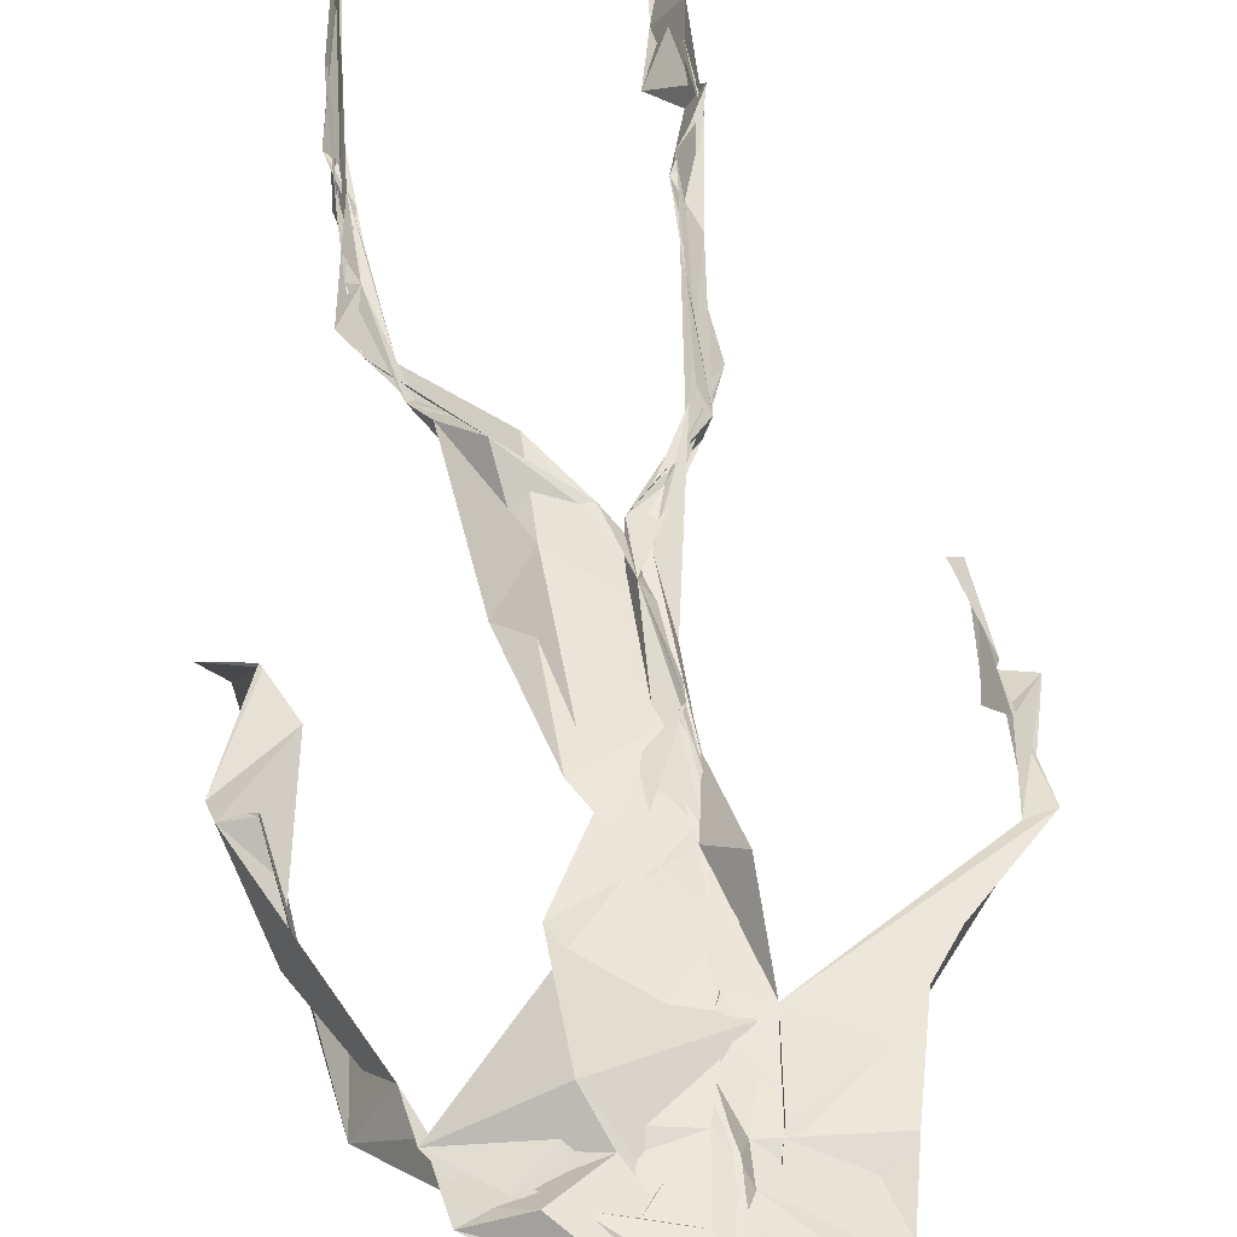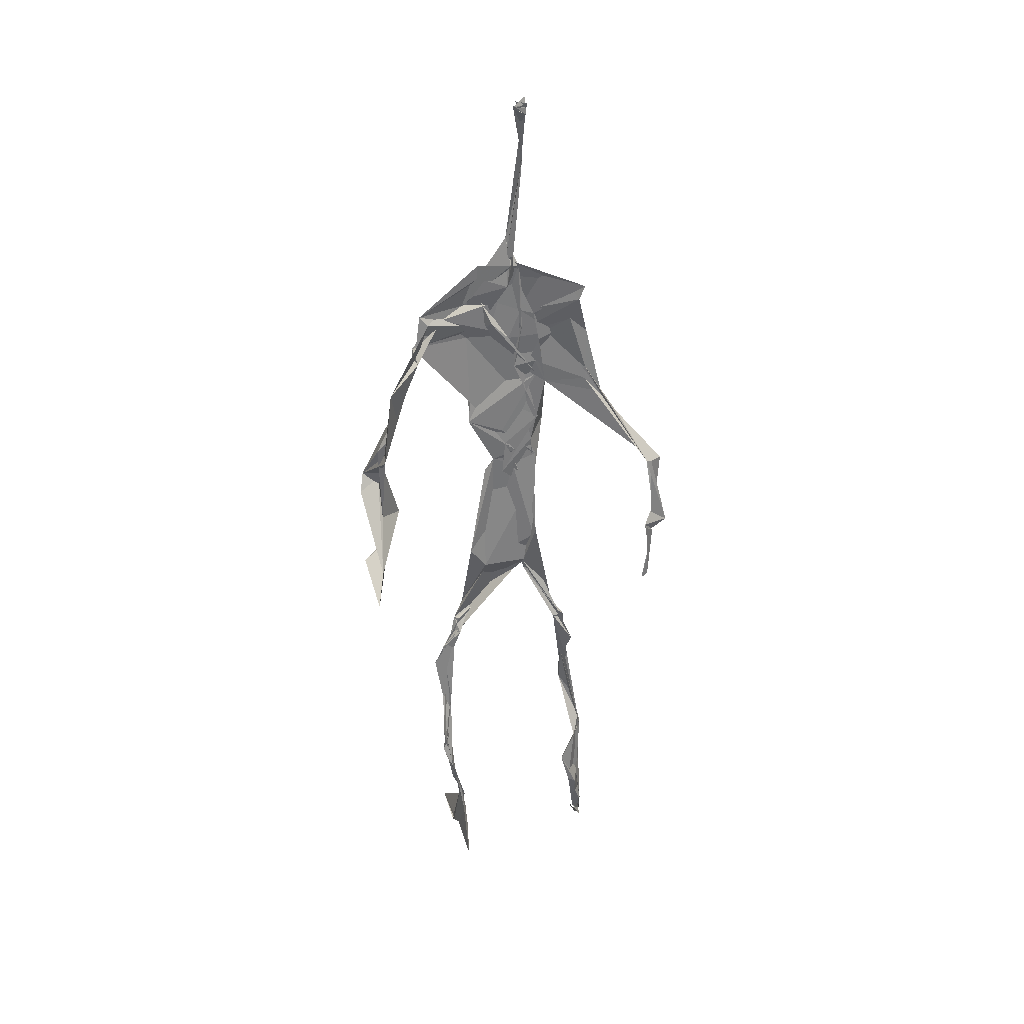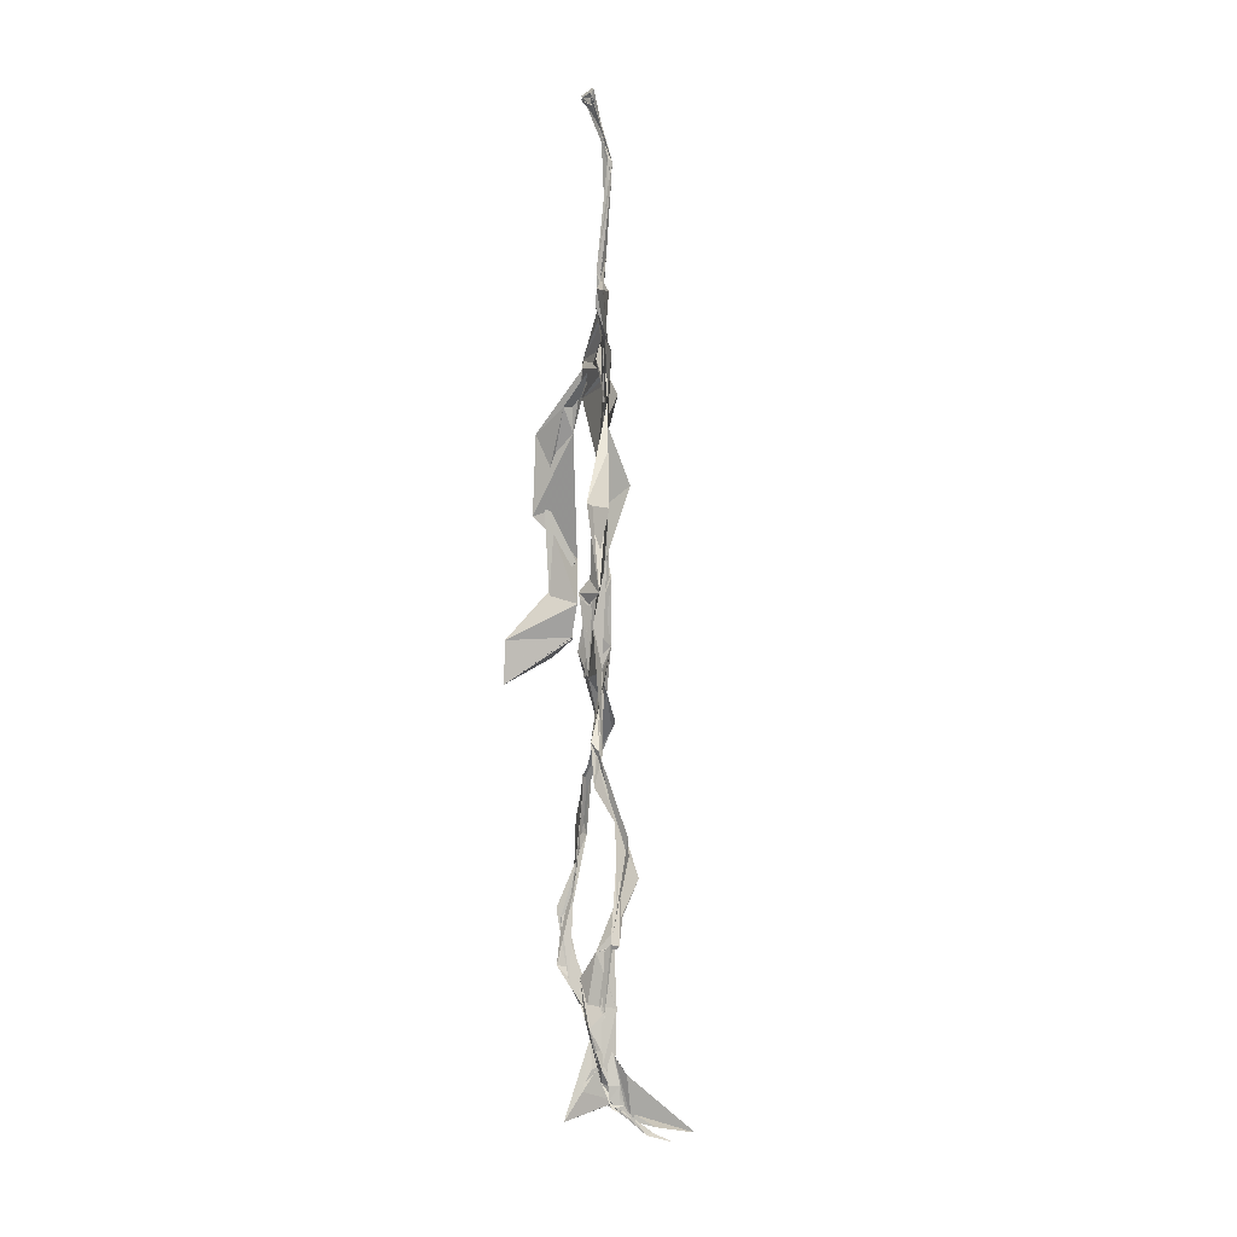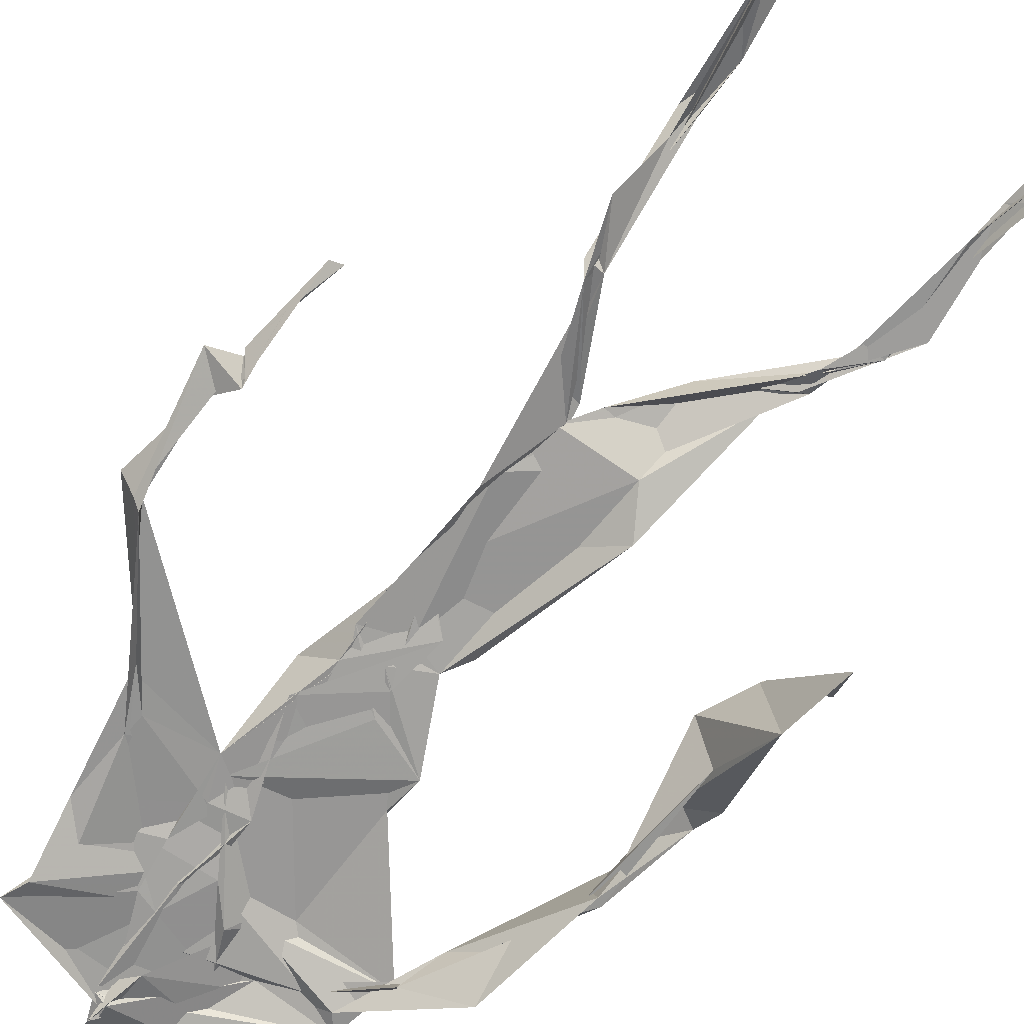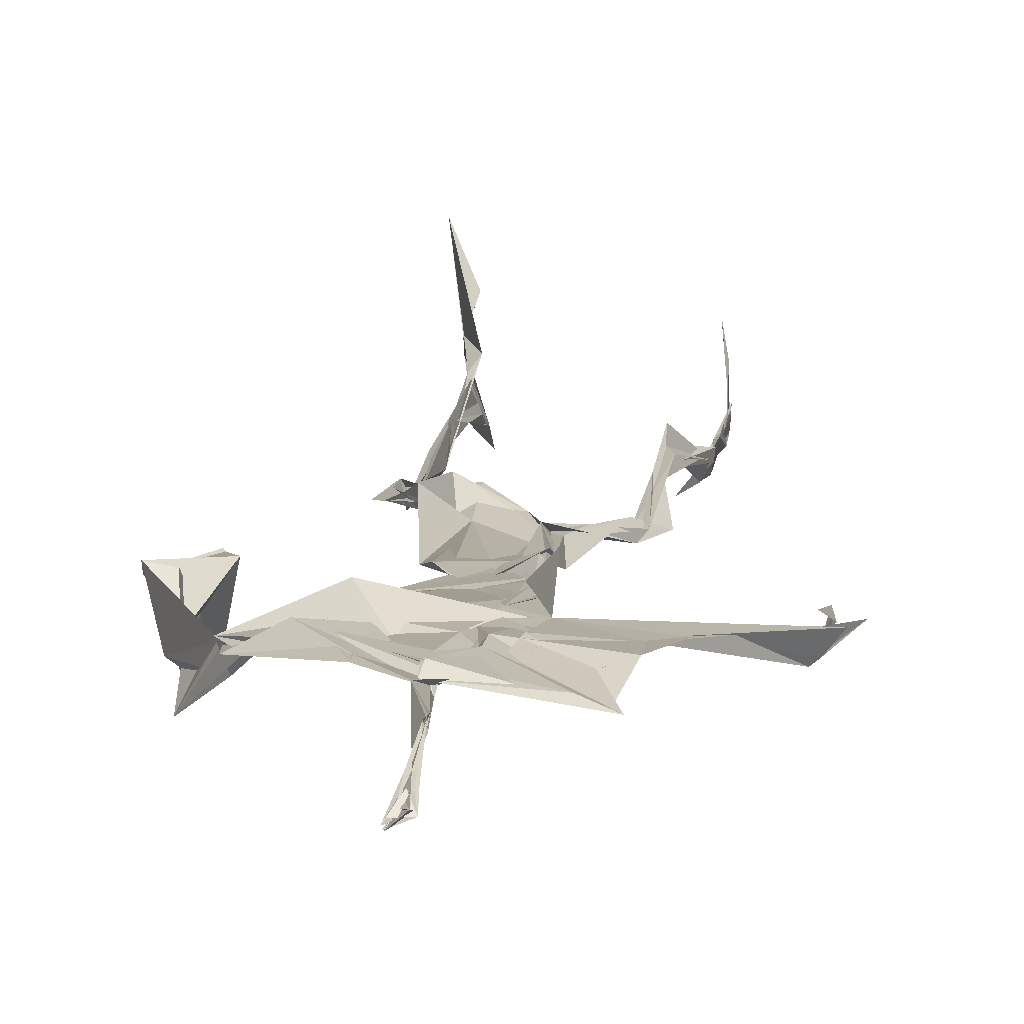
<metadata>
{"format":"obj","ext":"obj","renderer":"f3d","projection":"perspective","resolution":1024,"background":"white","views":[{"elev":51.2,"azim":171.7,"up":"+Z"},{"elev":33.0,"azim":177.2,"up":"+Y"},{"elev":-1.9,"azim":-99.6,"up":"+Y"},{"elev":-72.4,"azim":-39.2,"up":"+Z"},{"elev":9.5,"azim":-174.5,"up":"+Z"}]}
</metadata>
<code>
v 0.4393 0.2331 0.4706
v 0.551 0.36 0.4773
v 0.4823 0.5147 0.4894
v 0.5021 0.7427 0.4828
v 0.4357 0.6822 0.4816
v 0.3809 0.437 0.4522
v 0.5699 0.2271 0.4628
v 0.5702 0.3072 0.4788
v 0.5301 0.73 0.4896
v 0.5205 0.3977 0.4959
v 0.479 0.4783 0.4743
v 0.4441 0.3555 0.4698
v 0.4917 0.8428 0.488
v 0.4932 0.7014 0.4846
v 0.4809 0.4706 0.4788
v 0.5619 0.08463 0.5158
v 0.5913 0.6385 0.4757
v 0.4384 0.7299 0.4706
v 0.4348 0.2487 0.4831
v 0.4903 0.4391 0.4821
v 0.5521 0.1519 0.484
v 0.6198 0.5066 0.4598
v 0.436 0.251 0.4853
v 0.4936 0.8735 0.4797
v 0.4932 0.872 0.4826
v 0.557 0.09756 0.5006
v 0.5835 0.6592 0.4665
v 0.4354 0.1873 0.4762
v 0.5549 0.1304 0.505
v 0.4497 0.328 0.4869
v 0.538 0.6093 0.4873
v 0.5067 0.568 0.4834
v 0.5564 0.3717 0.4865
v 0.4725 0.5851 0.5024
v 0.4889 0.6273 0.4876
v 0.5048 0.7253 0.4814
v 0.5613 0.2652 0.4714
v 0.5094 0.5384 0.4827
v 0.376 0.5608 0.4578
v 0.4309 0.1349 0.4787
v 0.4511 0.2862 0.5052
v 0.5559 0.3574 0.4792
v 0.4998 0.7544 0.4803
v 0.5682 0.2572 0.4648
v 0.4923 0.8395 0.4917
v 0.4432 0.7176 0.4707
v 0.4803 0.531 0.4855
v 0.5395 0.5904 0.4844
v 0.4333 0.1384 0.4838
v 0.4899 0.8829 0.4743
v 0.544 0.7027 0.493
v 0.5607 0.08289 0.5188
v 0.5406 0.6716 0.4926
v 0.5003 0.546 0.4849
v 0.5585 0.193 0.4682
v 0.4329 0.1188 0.4831
v 0.5615 0.2085 0.4582
v 0.4327 0.1916 0.4852
v 0.4319 0.1246 0.4793
v 0.4358 0.647 0.4791
v 0.4332 0.09719 0.508
v 0.4905 0.4622 0.4905
v 0.4329 0.239 0.4806
v 0.4929 0.4453 0.4829
v 0.4802 0.6512 0.4851
v 0.4602 0.3788 0.4789
v 0.5607 0.09102 0.5074
v 0.477 0.6731 0.4838
v 0.4524 0.3822 0.4745
v 0.489 0.8926 0.4731
v 0.4874 0.4418 0.4815
v 0.4617 0.3817 0.4708
v 0.4322 0.1465 0.4738
v 0.574 0.6895 0.4809
v 0.5395 0.4583 0.4717
v 0.4817 0.6984 0.4844
v 0.4572 0.3885 0.4694
v 0.3801 0.5619 0.4688
v 0.3723 0.4869 0.457
v 0.5608 0.08312 0.5188
v 0.5553 0.7034 0.4968
v 0.4312 0.118 0.4811
v 0.3789 0.4943 0.4489
v 0.5295 0.6834 0.4916
v 0.5517 0.1362 0.5033
v 0.564 0.2564 0.4716
v 0.4791 0.5554 0.4859
v 0.4866 0.569 0.486
v 0.4519 0.2123 0.4604
v 0.4372 0.1931 0.4739
v 0.4886 0.6435 0.487
v 0.4995 0.8922 0.4681
v 0.507 0.7336 0.4885
v 0.3809 0.5634 0.4544
v 0.5628 0.6914 0.4873
v 0.4898 0.4302 0.4844
v 0.5096 0.5812 0.484
v 0.4503 0.6958 0.479
v 0.4371 0.09084 0.5285
v 0.4958 0.8673 0.4821
v 0.4931 0.5112 0.4858
v 0.4207 0.6193 0.4763
v 0.5611 0.2842 0.4727
v 0.4985 0.6464 0.4849
v 0.4333 0.1067 0.4971
v 0.4329 0.1182 0.4849
v 0.4997 0.6761 0.4874
v 0.5044 0.7405 0.4909
v 0.4905 0.8881 0.4738
v 0.4909 0.8975 0.4765
v 0.486 0.5201 0.4884
v 0.4641 0.6794 0.4849
v 0.6078 0.6392 0.4469
v 0.5465 0.08679 0.4619
v 0.4834 0.5711 0.4856
v 0.4982 0.5611 0.4832
v 0.5682 0.3415 0.4781
v 0.5574 0.09986 0.5068
v 0.5586 0.1779 0.4893
v 0.4948 0.744 0.4848
v 0.367 0.5586 0.4687
v 0.586 0.6614 0.4787
v 0.4375 0.1768 0.465
v 0.4322 0.2376 0.4872
v 0.5005 0.8919 0.4698
v 0.4927 0.8272 0.4911
v 0.4544 0.3325 0.4907
v 0.5018 0.7451 0.4816
v 0.4828 0.4447 0.4821
v 0.5541 0.07879 0.5377
v 0.4988 0.4262 0.4885
v 0.4896 0.8898 0.4747
v 0.5516 0.3732 0.4829
v 0.5298 0.7124 0.4903
v 0.5812 0.6975 0.4821
v 0.4536 0.2891 0.4961
v 0.5655 0.2005 0.4778
v 0.5392 0.6636 0.5039
v 0.6204 0.4694 0.423
v 0.3601 0.497 0.4603
v 0.5046 0.7121 0.4878
v 0.6232 0.5355 0.4828
v 0.532 0.4031 0.5008
v 0.5468 0.1102 0.477
v 0.6396 0.5232 0.4779
v 0.4387 0.1363 0.4744
v 0.4315 0.1496 0.4743
v 0.549 0.1221 0.5129
v 0.6381 0.4556 0.4653
v 0.5705 0.07026 0.5729
v 0.4362 0.09375 0.5196
v 0.6374 0.5383 0.486
v 0.6138 0.5883 0.4545
v 0.6167 0.4706 0.4793
v 0.5059 0.7499 0.4857
v 0.4772 0.5951 0.4854
v 0.3728 0.5126 0.4589
v 0.4924 0.6858 0.484
v 0.4712 0.6312 0.4844
v 0.4964 0.8887 0.4744
v 0.3803 0.4984 0.4482
v 0.4444 0.1826 0.463
v 0.43 0.1354 0.4874
v 0.5882 0.667 0.4826
v 0.4518 0.2979 0.4978
v 0.3754 0.4398 0.4547
v 0.4895 0.7001 0.4873
v 0.4306 0.12 0.4906
v 0.4458 0.3173 0.496
v 0.4863 0.5173 0.4848
v 0.4551 0.7322 0.4783
v 0.5694 0.2531 0.4589
v 0.5648 0.3122 0.4829
v 0.5578 0.174 0.4888
v 0.4936 0.8412 0.4915
v 0.4789 0.6379 0.4858
v 0.5485 0.3867 0.4933
v 0.5531 0.1449 0.5014
v 0.5174 0.5505 0.4846
v 0.375 0.465 0.4543
v 0.6053 0.4993 0.4813
v 0.6252 0.4326 0.4228
v 0.3737 0.4896 0.4551
v 0.4319 0.1181 0.4875
v 0.5609 0.09073 0.5175
v 0.5299 0.7421 0.4893
v 0.5758 0.3254 0.4757
v 0.6155 0.472 0.4781
v 0.5483 0.1277 0.4847
v 0.4768 0.6763 0.4877
v 0.5609 0.178 0.4762
v 0.6153 0.572 0.4453
v 0.5204 0.4399 0.4867
v 0.6218 0.5781 0.4567
v 0.5252 0.5377 0.4872
v 0.4316 0.1157 0.4883
v 0.4935 0.8844 0.4801
v 0.5186 0.6894 0.4829
v 0.4746 0.4171 0.4823
v 0.5004 0.89 0.4679
v 0.5258 0.438 0.478
v 0.4318 0.1142 0.4876
v 0.4985 0.8946 0.473
v 0.4364 0.6362 0.4786
v 0.5038 0.6746 0.4847
v 0.5654 0.2467 0.4623
v 0.506 0.7681 0.4892
v 0.4888 0.6822 0.4882
v 0.499 0.7353 0.4867
f 23 165 30
f 135 74 122
f 174 29 55
f 6 166 180
f 97 87 48
f 108 43 155
f 32 116 195
f 151 61 184
f 128 51 120
f 27 95 122
f 119 144 21
f 133 187 173
f 49 196 73
f 156 53 31
f 101 88 47
f 48 176 97
f 31 48 116
f 112 205 14
f 1 19 58
f 97 91 88
f 153 22 194
f 59 61 40
f 64 129 199
f 69 169 136
f 128 120 207
f 17 194 152
f 17 113 74
f 190 159 68
f 90 23 28
f 180 166 83
f 81 84 74
f 80 148 150
f 179 75 195
f 160 109 203
f 11 129 47
f 127 136 124
f 107 95 53
f 99 151 105
f 191 172 55
f 25 207 45
f 149 182 154
f 35 115 159
f 94 78 60
f 118 52 26
f 68 159 91
f 22 142 139
f 14 205 134
f 38 32 3
f 53 156 107
f 100 160 70
f 208 46 167
f 201 170 195
f 110 126 25
f 173 8 33
f 39 121 183
f 85 67 178
f 39 183 140
f 3 170 62
f 39 204 121
f 131 10 15
f 117 8 103
f 142 22 153
f 181 188 145
f 169 165 19
f 140 161 157
f 155 13 45
f 99 105 61
f 195 116 179
f 57 178 119
f 177 193 33
f 83 79 161
f 160 203 70
f 97 88 87
f 118 67 16
f 171 93 167
f 12 77 30
f 178 67 144
f 62 71 131
f 62 20 3
f 166 79 83
f 208 104 65
f 39 94 204
f 207 120 4
f 21 7 119
f 171 46 18
f 47 88 34
f 94 140 78
f 44 57 37
f 147 90 40
f 121 159 78
f 93 4 120
f 134 84 36
f 43 175 13
f 119 7 57
f 11 66 129
f 55 29 148
f 189 21 114
f 12 30 72
f 125 50 132
f 20 66 11
f 54 48 87
f 89 124 1
f 155 45 4
f 195 75 201
f 109 92 197
f 137 85 57
f 105 151 196
f 120 158 167
f 155 43 13
f 44 8 173
f 145 152 181
f 205 176 198
f 26 114 118
f 154 182 139
f 66 77 12
f 187 10 42
f 203 197 70
f 26 185 29
f 96 69 77
f 186 128 9
f 70 200 24
f 1 124 136
f 175 100 70
f 152 192 17
f 80 16 85
f 200 50 24
f 56 184 61
f 161 79 180
f 89 1 162
f 37 57 7
f 81 135 9
f 131 42 10
f 47 129 101
f 80 85 148
f 46 5 98
f 49 73 58
f 8 37 103
f 46 98 18
f 201 177 143
f 202 59 163
f 163 59 40
f 69 96 72
f 78 140 157
f 17 74 164
f 162 146 123
f 185 150 148
f 181 152 194
f 197 200 70
f 169 72 165
f 158 107 104
f 111 3 11
f 187 42 86
f 68 76 190
f 53 164 31
f 69 136 127
f 152 145 142
f 23 63 28
f 163 40 28
f 29 174 189
f 116 32 31
f 190 98 60
f 98 76 18
f 24 125 13
f 25 92 110
f 58 162 1
f 49 58 147
f 66 20 77
f 197 203 109
f 166 6 79
f 142 145 139
f 43 36 126
f 132 50 92
f 74 113 122
f 204 65 159
f 83 183 157
f 175 43 126
f 4 45 207
f 65 204 5
f 141 158 120
f 10 187 133
f 159 88 91
f 174 21 189
f 108 18 76
f 209 76 14
f 94 102 204
f 106 82 202
f 193 10 33
f 105 147 40
f 194 22 181
f 200 197 50
f 3 32 170
f 196 147 105
f 62 15 87
f 147 58 90
f 83 157 180
f 68 91 112
f 160 100 126
f 180 79 6
f 89 162 123
f 137 57 44
f 101 62 87
f 75 179 193
f 155 93 171
f 36 84 81
f 134 209 14
f 199 12 72
f 41 63 23
f 109 160 110
f 82 146 168
f 192 142 153
f 114 144 118
f 46 171 167
f 16 150 52
f 61 151 99
f 38 111 115
f 135 81 74
f 121 204 159
f 73 146 162
f 55 172 86
f 136 169 19
f 73 162 58
f 45 132 25
f 164 27 17
f 112 91 205
f 35 104 156
f 77 62 96
f 170 32 195
f 176 205 91
f 201 71 170
f 117 2 8
f 51 128 186
f 13 175 24
f 16 67 85
f 143 131 71
f 28 40 90
f 29 189 26
f 32 38 156
f 59 56 61
f 138 31 164
f 159 190 60
f 133 173 33
f 167 158 208
f 186 9 135
f 62 101 64
f 152 142 192
f 164 74 84
f 103 86 42
f 121 78 157
f 132 92 25
f 23 30 41
f 13 125 45
f 4 93 155
f 188 181 139
f 169 69 72
f 202 163 106
f 62 170 71
f 89 28 63
f 202 56 59
f 107 141 95
f 189 114 26
f 137 44 191
f 7 21 174
f 46 208 5
f 104 107 156
f 139 182 188
f 64 101 129
f 207 36 9
f 154 145 188
f 43 209 36
f 146 82 106
f 157 183 121
f 123 28 89
f 172 44 173
f 151 184 196
f 63 124 89
f 24 175 70
f 106 163 123
f 54 193 179
f 122 113 27
f 165 72 30
f 138 176 48
f 168 146 73
f 95 51 122
f 35 159 65
f 138 84 198
f 136 19 1
f 84 138 164
f 64 96 62
f 22 139 181
f 172 173 86
f 77 69 127
f 35 156 38
f 55 148 191
f 177 75 193
f 15 10 193
f 65 104 35
f 185 26 52
f 106 123 146
f 93 120 167
f 12 199 129
f 165 23 19
f 88 101 87
f 190 76 98
f 209 108 76
f 117 42 143
f 102 94 60
f 183 161 140
f 48 54 179
f 207 9 128
f 154 139 145
f 90 58 19
f 171 18 155
f 31 138 48
f 105 40 61
f 133 33 10
f 209 134 36
f 164 95 27
f 30 77 127
f 179 116 48
f 193 54 15
f 29 185 148
f 68 112 76
f 100 175 126
f 115 111 47
f 149 154 188
f 47 111 11
f 197 92 50
f 9 36 81
f 192 113 17
f 184 56 168
f 37 8 44
f 156 31 32
f 16 52 118
f 130 52 150
f 201 75 177
f 97 176 91
f 3 111 38
f 120 51 141
f 55 206 174
f 17 27 194
f 2 33 8
f 108 155 18
f 83 161 183
f 143 71 201
f 39 140 94
f 53 95 164
f 30 127 41
f 172 191 44
f 66 12 129
f 168 73 196
f 37 7 103
f 207 25 126
f 113 153 27
f 177 33 2
f 62 131 15
f 174 206 7
f 113 192 153
f 95 141 51
f 122 51 135
f 143 177 2
f 20 62 77
f 20 11 3
f 34 88 159
f 117 103 42
f 34 159 115
f 28 123 163
f 206 86 103
f 102 5 204
f 60 78 159
f 207 126 36
f 206 103 7
f 150 185 130
f 15 54 87
f 148 85 191
f 173 187 86
f 52 130 185
f 119 178 144
f 49 147 196
f 178 57 85
f 144 114 21
f 158 141 107
f 124 63 127
f 196 184 168
f 35 38 115
f 202 82 56
f 2 117 143
f 138 198 176
f 110 160 126
f 132 45 125
f 209 43 108
f 131 143 42
f 208 158 104
f 188 182 149
f 80 150 16
f 186 135 51
f 199 96 64
f 5 60 98
f 41 127 63
f 72 96 199
f 125 24 50
f 90 19 23
f 67 118 144
f 112 14 76
f 109 110 92
f 168 56 82
f 84 134 198
f 206 55 86
f 205 198 134
f 102 60 5
f 137 191 85
f 194 27 153
f 161 180 157
f 47 34 115
f 65 5 208

</code>
